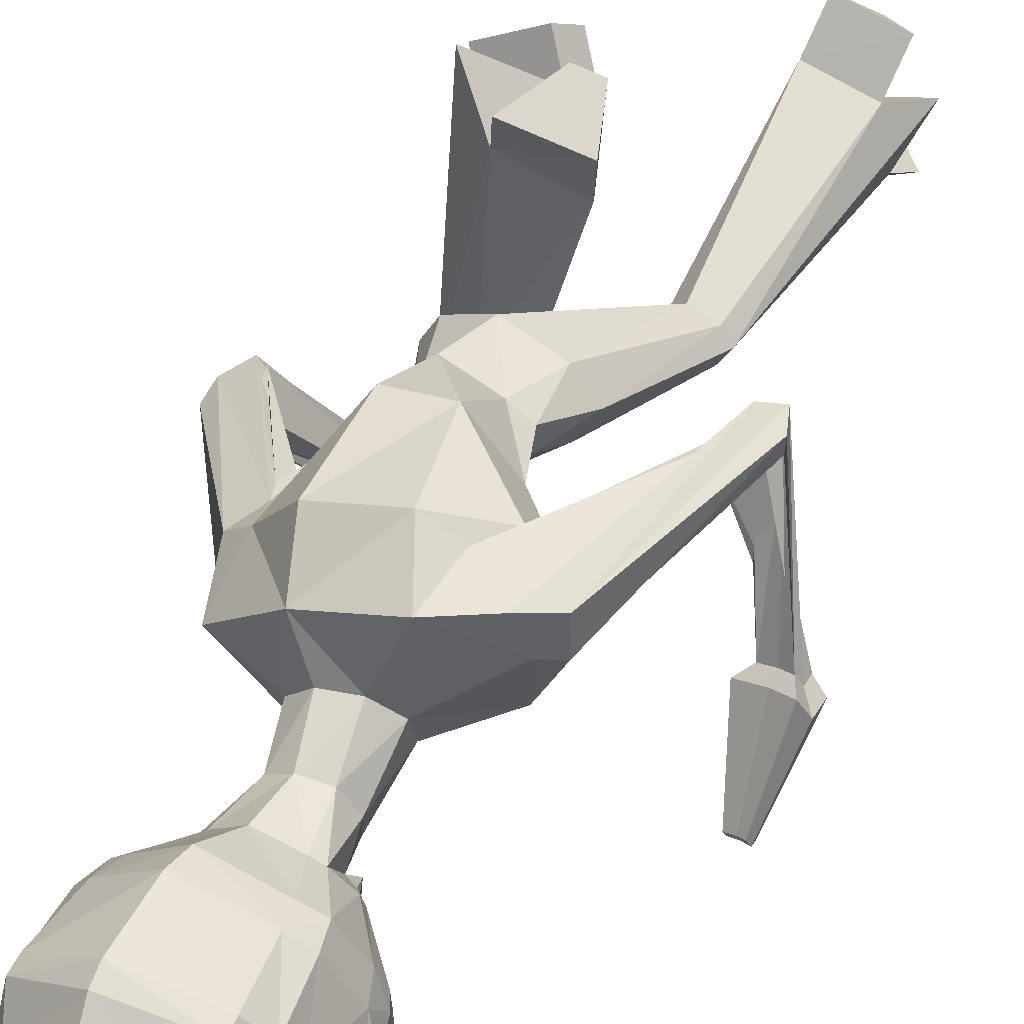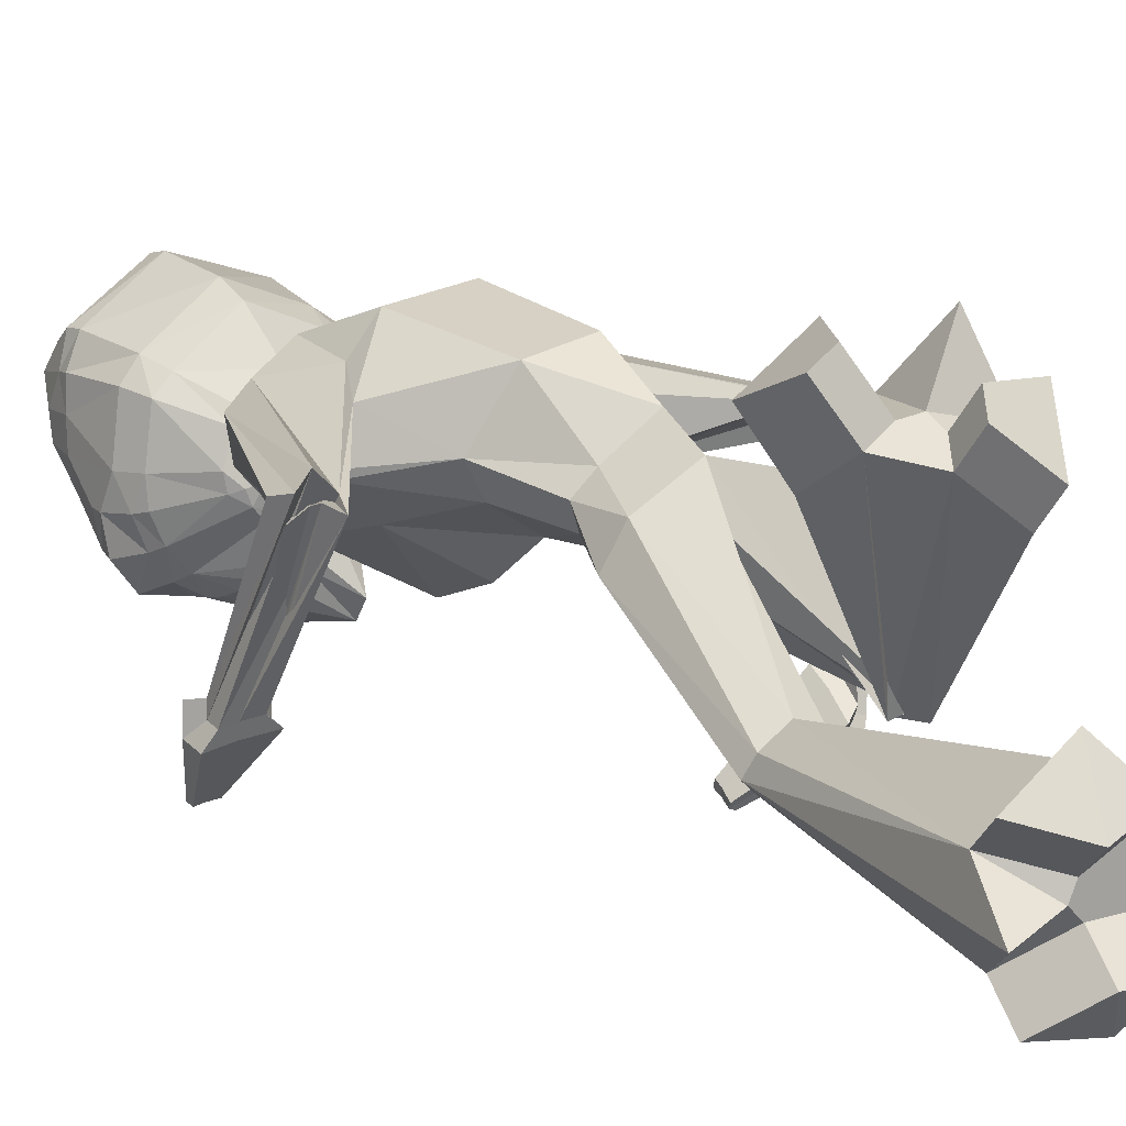
<metadata>
{"format":"obj","ext":"obj","renderer":"f3d","projection":"perspective","resolution":1024,"background":"white","views":[{"elev":34.8,"azim":-152.0,"up":"+Z"},{"elev":37.1,"azim":-36.8,"up":"+Z"}]}
</metadata>
<code>
o Cube
v -0.9325 9.913 -2.113
v -1.337 9.622 -1.931
v -1.441 9.483 -1.849
v -1.49 9.193 -1.764
v -1.471 8.636 -1.576
v -1.37 8.379 -1.493
v -1.028 7.957 -1.381
v -0.9211 9.872 -2.218
v -1.321 9.521 -2.134
v -1.494 9.101 -2.02
v -1.552 8.813 -1.936
v -1.569 8.669 -1.893
v -1.485 8.4 -1.786
v -1.418 8.285 -1.728
v -1.039 7.898 -1.527
v -0.9449 7.827 -1.483
v -0.8217 7.778 -1.443
v -1.557 8.707 -2.233
v -1.597 8.542 -2.195
v -1.447 8.285 -2.053
v -1.371 8.18 -1.973
v -0.9294 7.774 -1.606
v -1.117 9.373 -2.495
v -1.301 8.936 -2.511
v -1.385 8.785 -2.513
v -1.414 8.617 -2.496
v -1.462 8.431 -2.481
v -1.327 8.189 -2.293
v -1.236 8.084 -2.2
v -0.8675 7.727 -1.724
v -0.7292 9.751 -2.444
v -0.9604 9.318 -2.611
v -1.069 9.04 -2.705
v -1.114 8.894 -2.733
v -1.185 8.738 -2.79
v -1.147 8.577 -2.661
v -1.14 8.418 -2.628
v -1.135 8.274 -2.552
v -1.107 8.137 -2.492
v -1.062 7.998 -2.416
v -1.013 7.868 -2.312
v -0.966 7.772 -2.185
v -0.92 7.728 -2.06
v -0.8535 7.712 -1.938
v -0.7638 7.688 -1.817
v -0.6841 7.67 -1.693
v -0.7664 8.808 -2.822
v -0.7078 8.421 -2.837
v -0.8449 8.287 -2.723
v -0.8395 7.929 -2.593
v -0.832 7.749 -2.499
v -0.8352 7.595 -2.363
v -0.7772 7.5 -2.199
v -0.7084 7.477 -2.034
v -0.536 9.727 -2.537
v -0.596 8.449 -2.911
v -0.5895 7.856 -2.778
v -0.5768 7.653 -2.638
v -0.5505 7.171 -2.346
v -0.5256 7.077 -2.112
v -0.4977 7.396 -1.903
v -0.482 7.518 -1.739
v -0.3991 8.805 -2.863
v -0.4705 8.417 -2.863
v -0.3155 8.279 -2.783
v -0.3009 7.919 -2.656
v -0.2953 7.743 -2.557
v -0.2652 7.587 -2.426
v -0.2891 7.493 -2.254
v -0.3173 7.471 -2.078
v -0.3264 9.746 -2.488
v -0.1507 9.307 -2.702
v -0.07343 9.026 -2.817
v -0.03965 8.879 -2.853
v 0.01261 8.722 -2.924
v -0.000486 8.561 -2.789
v -0.003835 8.401 -2.755
v 0.007263 8.256 -2.681
v -0.01123 8.12 -2.616
v -0.04335 7.983 -2.531
v -0.0715 7.854 -2.418
v -0.09337 7.76 -2.283
v -0.1115 7.716 -2.151
v -0.15 7.702 -2.016
v -0.2114 7.677 -1.878
v -0.2648 7.665 -1.741
v -0.4953 10.04 -2.208
v 0.02882 9.358 -2.623
v 0.193 8.914 -2.677
v 0.2705 8.762 -2.698
v 0.2981 8.593 -2.687
v 0.3429 8.406 -2.684
v 0.2472 8.166 -2.471
v 0.176 8.064 -2.358
v -0.08843 7.716 -1.811
v 0.4973 8.679 -2.463
v 0.5412 8.513 -2.435
v 0.4191 8.259 -2.262
v 0.3611 8.155 -2.167
v -0.001501 7.762 -1.71
v -0.08783 9.859 -2.311
v 0.3124 9.498 -2.317
v 0.4932 9.073 -2.242
v 0.5612 8.784 -2.173
v 0.5836 8.639 -2.133
v 0.5177 8.373 -2.01
v 0.4633 8.259 -1.938
v 0.1274 7.883 -1.657
v 0.03635 7.817 -1.594
v -0.07654 7.774 -1.529
v -0.05107 9.9 -2.211
v 0.3754 9.599 -2.122
v 0.4922 9.458 -2.065
v 0.5489 9.165 -1.992
v 0.5586 8.608 -1.803
v 0.4706 8.354 -1.699
v 0.1456 7.943 -1.514
v -0.05062 9.957 -2.11
v 0.391 9.71 -1.92
v 0.4911 9.567 -1.85
v 0.5463 9.268 -1.733
v -0.07744 10.02 -2.017
v 0.09738 9.992 -1.926
v 0.2801 9.943 -1.819
v 0.3906 9.84 -1.717
v 0.4857 9.51 -1.541
v 0.5171 9.383 -1.472
v 0.4712 8.798 -1.278
v 0.3869 8.523 -1.237
v 0.04616 8.056 -1.252
v -0.2665 10.09 -2.045
v -0.1364 10.09 -1.939
v 0.01033 10.07 -1.815
v 0.2439 9.935 -1.547
v 0.379 9.656 -1.286
v 0.3739 9.497 -1.222
v 0.2966 8.867 -1.095
v 0.2111 8.581 -1.092
v -0.04872 8.098 -1.155
v -0.4678 10.16 -1.97
v -0.4507 10.19 -1.815
v -0.4308 10.19 -1.639
v -0.3873 10.12 -1.24
v -0.3563 9.857 -0.9225
v -0.3461 9.685 -0.8219
v -0.3387 8.998 -0.6747
v -0.346 8.701 -0.7048
v -0.385 8.16 -0.9411
v -0.6802 10.09 -1.998
v -0.7838 10.09 -1.867
v -0.9011 10.08 -1.714
v -1.075 9.952 -1.4
v -1.15 9.675 -1.119
v -1.14 9.515 -1.054
v -1.055 8.887 -0.9431
v -0.979 8.598 -0.9594
v -0.7618 8.105 -1.07
v -0.8602 10.03 -1.93
v -1.011 10 -1.803
v -1.167 9.961 -1.659
v -1.255 9.861 -1.535
v -1.318 9.535 -1.339
v -1.335 9.406 -1.265
v -1.265 8.823 -1.085
v -1.183 8.545 -1.062
v -0.8737 8.065 -1.145
v -0.9081 9.966 -2.014
v -1.305 9.733 -1.731
v -1.39 9.593 -1.64
v -1.424 9.295 -1.513
v -0.5327 6.739 -1.314
v -0.4795 7.371 -1.591
v -0.1861 6.798 -1.313
v -0.2068 7.409 -1.528
v 0.06089 6.947 -1.088
v -0.06587 7.498 -1.304
v -0.01741 7.113 -0.8122
v -0.1452 7.593 -1.052
v -0.2768 7.177 -0.6053
v -0.3903 7.632 -0.9164
v -0.6032 7.113 -0.5991
v -0.6624 7.589 -0.9517
v -0.8168 6.958 -0.8059
v -0.7999 7.502 -1.194
v -0.7904 6.804 -1.099
v -0.7242 7.411 -1.455
v -0.5925 6.159 -1.511
v 0.3488 6.326 -1.356
v 0.7519 6.34 -1.029
v 0.697 6.924 -0.6292
v -0.07429 7.146 -0.0918
v -0.9465 7.108 0.12
v -1.555 6.722 -0.2316
v -1.398 6.441 -0.8372
v -0.4959 5.688 -1.148
v 0.2157 5.916 -0.9298
v 0.6025 6.433 -0.1313
v 0.1103 6.652 0.3583
v -0.6705 6.572 0.501
v -2.205 5.018 0.8526
v -1.125 5.983 -0.5997
v -0.3184 5.392 -0.6992
v 0.2557 5.452 -0.5953
v 0.5659 5.546 -0.3
v 0.5203 5.541 -0.02694
v 0.1965 5.519 0.5384
v -0.4037 5.506 0.5797
v -0.8528 5.476 0.07237
v -0.7502 5.399 -0.2521
v -0.2066 4.769 -0.5023
v 0.2121 4.766 -0.4857
v 0.442 4.77 -0.3187
v 0.3628 4.793 -0.07464
v 0.1374 4.828 0.3967
v -0.3558 4.809 0.1875
v -0.5757 4.796 0.04314
v -0.5137 4.782 -0.2218
v -0.04077 4.19 -0.6596
v 0.4943 4.068 -0.4473
v 0.7284 4.027 -0.113
v 0.5195 4.105 0.1922
v 0.001026 4.257 0.4287
v -0.5479 4.271 0.2175
v -0.7831 4.244 -0.08475
v -0.5642 4.228 -0.4217
v -0.1018 3.912 -0.2914
v -0.0953 3.936 0.1046
v -0.6338 2.653 -0.1739
v -0.8947 2.642 -0.2833
v -1.002 2.648 -0.4339
v -0.8958 2.687 -0.5833
v -0.636 2.717 -0.6873
v -0.4416 2.532 -0.3362
v -0.4447 2.498 -0.5186
v -0.5689 0.7067 0.8134
v -1.189 0.6234 0.5758
v -1.415 0.05826 0.4076
v -1.206 0.41 -0.1017
v -0.5906 0.3453 -0.385
v -0.3892 0.2594 0.5407
v -0.7973 0.2286 0.4627
v -0.8924 0.1906 0.3462
v -0.803 0.1505 0.214
v -0.3988 0.126 0.1156
v -1.456 6.836 0.1517
v -1.779 6.646 0.1407
v -1.755 6.608 -0.2519
v -0.9949 6.492 0.2728
v -1.757 6.441 -0.205
v -1.196 6.122 0.2602
v -1.452 6.044 -0.08259
v -1.439 6.007 -0.1477
v -2.398 4.907 0.8246
v -2.467 5.094 0.7234
v -1.962 5.13 0.4991
v -2.425 5.021 0.5233
v -2.07 4.876 0.544
v -2.168 4.994 0.6051
v -2.216 5.041 0.5785
v -2.79 5.246 -0.899
v -2.788 5.37 -0.9144
v -2.745 5.427 -0.8025
v -2.652 5.237 -0.9024
v -2.615 5.381 -0.8257
v -2.471 5.226 -0.9296
v -2.469 5.304 -0.9394
v -2.442 5.34 -0.8689
v 0.6033 6.193 -1.085
v 0.882 6.176 -0.9795
v 0.8895 6.422 -0.9225
v 0.2881 5.846 -0.7306
v 0.8856 4.042 -1.427
v 0.8911 6.33 -0.3361
v 0.4709 5.969 -0.2573
v 0.7153 5.957 -0.1331
v 0.6633 6.109 -0.1566
v 1.661 5.174 -0.4136
v 1.759 5.04 -0.5459
v 1.925 4.972 -0.4585
v 1.454 5.116 -0.2581
v 1.893 4.78 -0.3324
v 1.487 4.78 -0.1317
v 1.549 4.696 -0.215
v 1.654 4.653 -0.16
v 0.8854 4.068 -1.557
v 0.9921 4.026 -1.608
v 0.8669 3.906 -1.451
v 0.06772 4.163 -1.984
v 0.9515 3.893 -1.595
v 0.8198 3.731 -1.483
v 0.8197 3.748 -1.565
v 0.8869 3.721 -1.597
v 0.7834 3.325 -1.222
v 1.059 3.178 -1.09
v 1.083 3.174 -0.9968
v 0.8559 2.989 -0.9313
v 0.4399 3.048 -0.9848
v 0.6649 2.92 -1.024
v 0.5176 3.102 -1.022
v 0.5648 2.111 0.8903
v 0.9644 2.718 1.109
v 0.8973 3.17 1.714
v 0.5127 3.401 1.127
v -0.1909 3.235 0.8244
v 0.2218 2.413 1.277
v 0.3664 2.633 1.356
v 0.365 2.816 1.392
v 0.2029 2.88 1.363
v -0.05778 2.835 1.288
v -2.906 5.258 -1.038
v -2.901 5.473 -1.065
v -2.827 5.571 -0.8718
v -2.667 5.244 -1.044
v 0.7847 4.156 -1.421
v -2.604 5.492 -0.9119
v -2.354 5.224 -1.091
v -2.351 5.359 -1.108
v -2.304 5.421 -0.9863
v -2.691 5.775 -1.906
v -2.689 5.852 -1.915
v -2.662 5.888 -1.846
v -2.605 5.77 -1.908
v -2.603 5.831 -1.916
v -2.582 5.859 -1.86
v -2.493 5.763 -1.925
v -2.491 5.812 -1.931
v -2.475 5.834 -1.887
v 0.7844 4.198 -1.634
v 0.9585 4.129 -1.716
v 0.7543 3.934 -1.46
v -1.295 0.04071 -0.2544
v 0.8924 3.912 -1.695
v 0.6774 3.649 -1.513
v 0.6772 3.675 -1.647
v 0.7868 3.632 -1.699
v 0.06761 4.18 -2.07
v 0.1381 4.153 -2.104
v 0.05541 4.073 -2
v 0.05532 4.087 -2.068
v 0.1113 4.065 -2.095
v 0.02425 3.958 -2.021
v 0.02418 3.969 -2.076
v 0.06858 3.951 -2.097
v -0.6843 -0.03091 -0.5135
v -0.8917 -0.2187 0.06134
v -0.4876 -0.2432 -0.03709
v 0.7025 2.016 1.211
v 1.102 2.623 1.429
v 0.3595 2.318 1.598
v 0.5041 2.538 1.677
v -0.6709 0.4293 1.258
v -1.293 0.348 1.03
v -0.4912 -0.01805 0.9855
v -0.8993 -0.04889 0.9075
v 0.3393 3.698 1.556
v -0.3807 3.576 1.351
v 0.02955 3.177 1.792
v -0.2311 3.133 1.718
f 10 11 4
f 11 12 5
f 12 19 20
f 12 11 18
f 26 18 25
f 100 108 109
f 13 20 21
f 18 10 24
f 30 22 21
f 15 22 16
f 6 14 15
f 19 18 26
f 21 20 28
f 46 62 172
f 29 28 39
f 38 28 27
f 25 35 36
f 45 30 44
f 23 32 33
f 41 29 40
f 72 73 63
f 43 29 42
f 79 78 93
f 26 36 37
f 17 22 46
f 24 34 35
f 44 30 43
f 73 72 88
f 29 41 42
f 17 46 186
f 38 49 39
f 43 53 54
f 41 51 52
f 65 79 66
f 37 48 49
f 40 39 50
f 42 52 53
f 41 40 50
f 66 79 80
f 39 28 38
f 51 50 57
f 65 56 64
f 174 86 110
f 76 77 64
f 54 53 59
f 57 50 56
f 79 65 78
f 36 56 48
f 52 58 59
f 35 34 47
f 62 60 85
f 63 47 55
f 58 57 66
f 48 56 49
f 73 74 63
f 45 60 62
f 75 76 56
f 59 69 70
f 55 72 63
f 47 32 55
f 66 57 56
f 50 39 49
f 68 67 81
f 55 32 31
f 56 65 66
f 65 64 77
f 37 38 27
f 54 60 45
f 33 47 34
f 69 68 82
f 55 71 72
f 66 80 81
f 55 31 87
f 56 50 49
f 63 74 75
f 85 60 70
f 36 35 56
f 70 69 83
f 56 47 63
f 77 76 91
f 75 74 89
f 84 83 95
f 74 73 89
f 82 81 94
f 88 71 101
f 79 93 94
f 77 92 78
f 76 75 90
f 85 84 95
f 34 24 33
f 80 94 81
f 33 32 47
f 8 31 23
f 83 82 94
f 93 78 92
f 92 97 98
f 91 96 97
f 91 90 96
f 110 109 130
f 93 98 99
f 20 19 27
f 96 89 103
f 99 100 95
f 6 5 13
f 103 114 104
f 108 100 99
f 32 23 31
f 12 13 5
f 96 104 105
f 110 86 100
f 72 71 88
f 99 98 106
f 106 115 116
f 121 114 113
f 108 107 116
f 98 97 105
f 113 102 112
f 115 114 121
f 115 121 128
f 120 119 125
f 112 119 120
f 167 1 2
f 126 127 121
f 122 123 118
f 118 123 119
f 122 132 133
f 165 156 155
f 94 95 83
f 126 135 136
f 149 158 150
f 129 128 137
f 127 136 137
f 136 145 146
f 150 151 142
f 149 150 141
f 133 142 143
f 131 140 141
f 155 156 147
f 135 144 145
f 157 182 180
f 143 142 151
f 132 141 142
f 137 146 147
f 146 145 154
f 149 87 158
f 154 153 162
f 87 131 122
f 163 164 155
f 151 150 158
f 168 161 160
f 124 119 123
f 3 4 170
f 168 160 159
f 125 119 124
f 163 170 164
f 127 128 121
f 101 71 87
f 71 55 87
f 31 8 87
f 111 87 118
f 167 158 87
f 30 29 43
f 131 132 122
f 122 118 87
f 101 87 111
f 165 164 5
f 167 87 1
f 1 8 9
f 118 119 112
f 129 116 115
f 8 1 87
f 4 5 170
f 164 170 5
f 117 116 129
f 169 168 2
f 111 112 102
f 7 166 165
f 172 174 173
f 174 176 175
f 176 178 177
f 178 180 179
f 180 182 181
f 182 184 183
f 186 172 171
f 184 186 185
f 185 171 187
f 138 147 148
f 139 148 180
f 156 157 148
f 130 129 138
f 166 157 156
f 182 157 166
f 182 166 184
f 139 178 130
f 178 176 130
f 145 144 153
f 144 135 134
f 144 143 152
f 153 152 161
f 135 126 125
f 125 124 134
f 124 123 134
f 123 133 134
f 161 152 160
f 160 152 159
f 152 151 159
f 149 140 87
f 131 87 140
f 106 105 115
f 104 114 115
f 15 14 21
f 103 89 88
f 10 9 23
f 62 86 174
f 117 130 109
f 130 176 110
f 16 17 166
f 16 166 7
f 184 166 17
f 125 126 120
f 2 9 3
f 10 4 3
f 169 161 168
f 161 169 162
f 162 169 170
f 113 114 103
f 168 159 167
f 158 167 159
f 58 68 59
f 187 195 201
f 183 185 194
f 183 193 192
f 181 192 191
f 177 179 191
f 175 177 190
f 175 189 188
f 173 188 187
f 201 195 202
f 208 207 250
f 208 251 252
f 191 192 199
f 191 198 197
f 204 203 274
f 205 204 275
f 187 188 196
f 202 210 217
f 201 209 252
f 199 248 250
f 198 199 207
f 197 198 206
f 197 205 276
f 203 196 271
f 196 203 202
f 210 218 225
f 209 217 216
f 208 216 215
f 207 215 214
f 205 206 214
f 204 205 213
f 203 204 212
f 203 211 210
f 217 225 224
f 216 224 223
f 215 223 222
f 213 214 222
f 213 221 220
f 212 220 219
f 211 219 218
f 298 299 227
f 226 234 232
f 227 222 228
f 226 218 293
f 222 227 299
f 240 241 243
f 234 244 239
f 233 228 235
f 225 218 232
f 224 225 231
f 224 230 229
f 223 229 228
f 239 244 346
f 238 243 242
f 236 237 242
f 235 351 353
f 244 234 233
f 231 232 239
f 230 231 238
f 230 237 236
f 228 229 236
f 233 234 226
f 251 250 257
f 252 251 258
f 249 252 259
f 250 248 255
f 192 245 248
f 194 201 249
f 193 194 247
f 193 246 245
f 258 257 265
f 258 266 267
f 256 259 267
f 257 255 263
f 245 200 255
f 249 256 254
f 246 247 254
f 246 253 200
f 266 265 316
f 266 317 318
f 267 318 315
f 265 263 313
f 255 200 260
f 256 264 262
f 253 254 262
f 200 253 261
f 275 274 282
f 275 283 284
f 276 284 281
f 274 271 280
f 196 188 268
f 190 197 273
f 189 190 270
f 189 269 268
f 283 282 290
f 283 291 292
f 284 292 289
f 282 280 287
f 268 277 280
f 273 281 279
f 270 279 278
f 268 269 278
f 291 290 333
f 291 334 335
f 292 335 332
f 290 287 330
f 280 277 272
f 281 289 286
f 278 279 286
f 278 285 272
f 298 293 300
f 297 299 309
f 308 305 306
f 299 298 305
f 221 222 297
f 220 221 296
f 219 220 295
f 219 294 293
f 303 355 357
f 303 308 307
f 301 302 307
f 306 350 348
f 296 297 304
f 295 296 303
f 295 302 301
f 294 301 300
f 317 316 325
f 317 326 327
f 318 327 324
f 316 313 322
f 260 310 313
f 262 264 315
f 261 262 312
f 261 311 310
f 321 324 323
f 319 320 323
f 324 327 326
f 322 323 326
f 313 310 319
f 315 324 321
f 311 312 321
f 311 320 319
f 334 333 341
f 334 342 343
f 335 343 340
f 333 330 338
f 272 314 330
f 286 289 332
f 285 286 329
f 285 328 314
f 337 340 339
f 288 336 339
f 340 343 342
f 338 339 342
f 330 314 288
f 332 340 337
f 328 329 337
f 328 336 288
f 344 346 345
f 243 238 331
f 243 345 346
f 239 344 331
f 347 348 350
f 305 300 347
f 306 305 349
f 301 348 347
f 351 352 354
f 241 354 352
f 241 240 353
f 235 236 352
f 356 358 357
f 309 358 356
f 308 357 358
f 303 304 356
f 4 11 5
f 13 12 20
f 19 12 18
f 14 13 21
f 10 18 11
f 18 24 25
f 29 30 21
f 7 6 15
f 27 19 26
f 29 21 28
f 186 46 172
f 40 29 39
f 26 25 36
f 24 23 33
f 27 26 37
f 22 17 16
f 30 45 46
f 46 22 30
f 25 24 35
f 89 73 88
f 184 17 186
f 44 43 54
f 42 41 52
f 38 37 49
f 43 42 53
f 51 41 50
f 58 51 57
f 176 174 110
f 56 76 64
f 60 54 59
f 37 36 48
f 58 52 51
f 52 59 53
f 56 35 47
f 86 62 85
f 67 58 66
f 46 45 62
f 60 59 70
f 82 68 81
f 78 65 77
f 44 54 45
f 83 69 82
f 67 66 81
f 56 63 75
f 84 85 70
f 84 70 83
f 92 77 91
f 90 75 89
f 102 88 101
f 80 79 94
f 91 76 90
f 9 8 23
f 93 92 98
f 92 91 97
f 94 93 99
f 28 20 27
f 89 96 90
f 96 103 104
f 94 99 95
f 14 6 13
f 107 108 99
f 97 96 105
f 100 109 110
f 86 95 100
f 95 86 85
f 107 99 106
f 107 106 116
f 120 121 113
f 117 108 116
f 106 98 105
f 113 112 120
f 168 167 2
f 120 126 121
f 123 122 133
f 164 165 155
f 127 126 136
f 138 129 137
f 128 127 137
f 137 136 146
f 141 150 142
f 140 149 141
f 134 133 143
f 132 131 141
f 146 155 147
f 136 135 145
f 148 157 180
f 152 143 151
f 133 132 142
f 138 137 147
f 155 146 154
f 163 154 162
f 154 163 155
f 159 151 158
f 169 3 170
f 6 165 5
f 2 1 9
f 111 118 112
f 128 129 115
f 130 117 129
f 3 169 2
f 101 111 102
f 6 7 165
f 171 172 173
f 173 174 175
f 175 176 177
f 177 178 179
f 179 180 181
f 181 182 183
f 185 186 171
f 183 184 185
f 194 185 187
f 139 138 148
f 178 139 180
f 147 156 148
f 139 130 138
f 165 166 156
f 154 145 153
f 143 144 134
f 153 144 152
f 162 153 161
f 134 135 125
f 105 104 115
f 22 15 21
f 102 103 88
f 24 10 23
f 172 62 174
f 108 117 109
f 15 16 7
f 9 10 3
f 163 162 170
f 102 113 103
f 68 58 67
f 68 69 59
f 194 187 201
f 193 183 194
f 181 183 192
f 179 181 191
f 190 177 191
f 189 175 190
f 173 175 188
f 171 173 187
f 209 201 202
f 251 208 250
f 209 208 252
f 198 191 199
f 190 191 197
f 275 204 274
f 276 205 275
f 195 187 196
f 209 202 217
f 249 201 252
f 207 199 250
f 206 198 207
f 205 197 206
f 273 197 276
f 274 203 271
f 195 196 202
f 217 210 225
f 208 209 216
f 207 208 215
f 206 207 214
f 213 205 214
f 212 204 213
f 211 203 212
f 202 203 210
f 216 217 224
f 215 216 223
f 214 215 222
f 221 213 222
f 212 213 220
f 211 212 219
f 210 211 218
f 226 298 227
f 218 226 232
f 233 227 228
f 298 226 293
f 297 222 299
f 243 244 240
f 241 242 243
f 232 234 239
f 240 233 235
f 231 225 232
f 230 224 231
f 223 224 229
f 222 223 228
f 344 239 346
f 237 238 242
f 241 236 242
f 240 235 353
f 240 244 233
f 238 231 239
f 237 230 238
f 229 230 236
f 235 228 236
f 227 233 226
f 258 251 257
f 259 252 258
f 256 249 259
f 257 250 255
f 199 192 248
f 247 194 249
f 246 193 247
f 192 193 245
f 266 258 265
f 259 258 267
f 264 256 267
f 265 257 263
f 248 245 255
f 247 249 254
f 253 246 254
f 245 246 200
f 317 266 316
f 267 266 318
f 264 267 315
f 316 265 313
f 263 255 260
f 254 256 262
f 261 253 262
f 260 200 261
f 283 275 282
f 276 275 284
f 273 276 281
f 282 274 280
f 271 196 268
f 270 190 273
f 269 189 270
f 188 189 268
f 291 283 290
f 284 283 292
f 281 284 289
f 290 282 287
f 271 268 280
f 270 273 279
f 269 270 278
f 277 268 278
f 334 291 333
f 292 291 335
f 289 292 332
f 333 290 330
f 287 280 272
f 279 281 286
f 285 278 286
f 277 278 272
f 305 298 300
f 304 297 309
f 305 308 309
f 308 306 307
f 309 299 305
f 296 221 297
f 295 220 296
f 294 219 295
f 218 219 293
f 308 303 357
f 302 303 307
f 306 301 307
f 301 306 348
f 303 296 304
f 302 295 303
f 294 295 301
f 293 294 300
f 326 317 325
f 318 317 327
f 315 318 324
f 325 316 322
f 263 260 313
f 312 262 315
f 311 261 312
f 260 261 310
f 320 321 323
f 322 319 323
f 323 324 326
f 325 322 326
f 322 313 319
f 312 315 321
f 320 311 321
f 310 311 319
f 342 334 341
f 335 334 343
f 332 335 340
f 341 333 338
f 287 272 330
f 329 286 332
f 328 285 329
f 272 285 314
f 336 337 339
f 338 288 339
f 339 340 342
f 341 338 342
f 338 330 288
f 329 332 337
f 336 328 337
f 314 328 288
f 331 344 345
f 345 243 331
f 244 243 346
f 238 239 331
f 349 347 350
f 349 305 347
f 350 306 349
f 300 301 347
f 353 351 354
f 236 241 352
f 354 241 353
f 351 235 352
f 355 356 357
f 304 309 356
f 309 308 358
f 355 303 356

</code>
